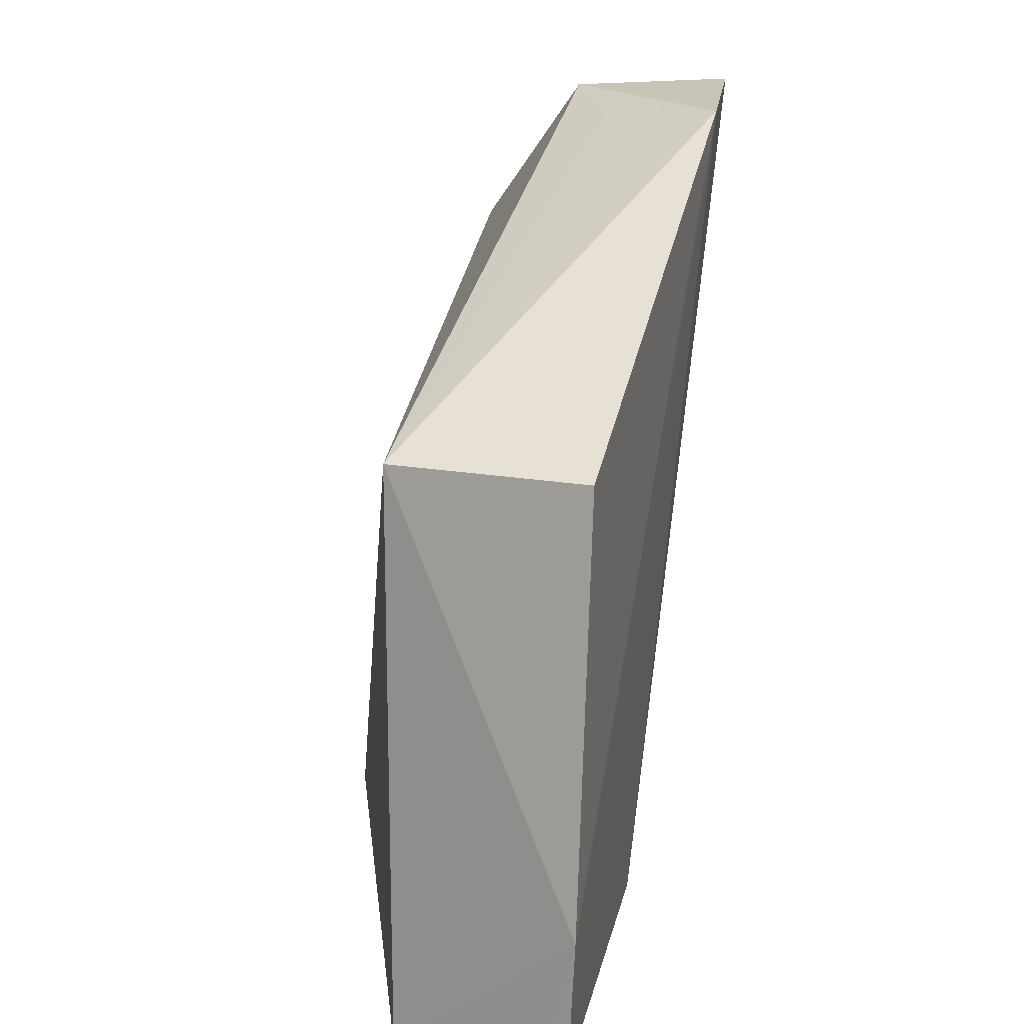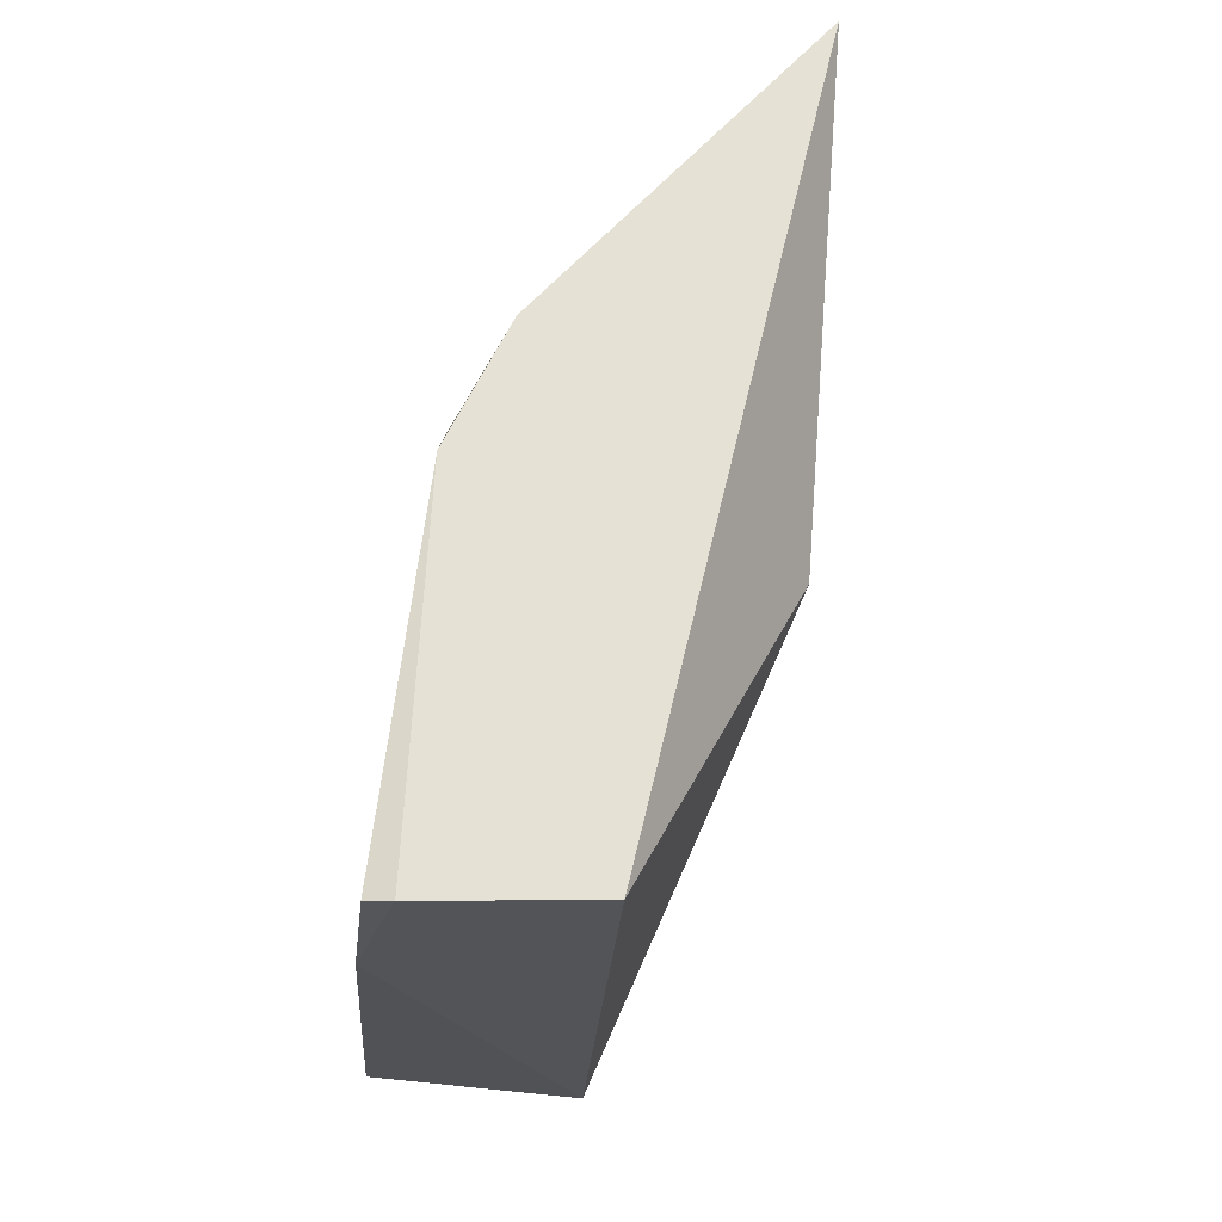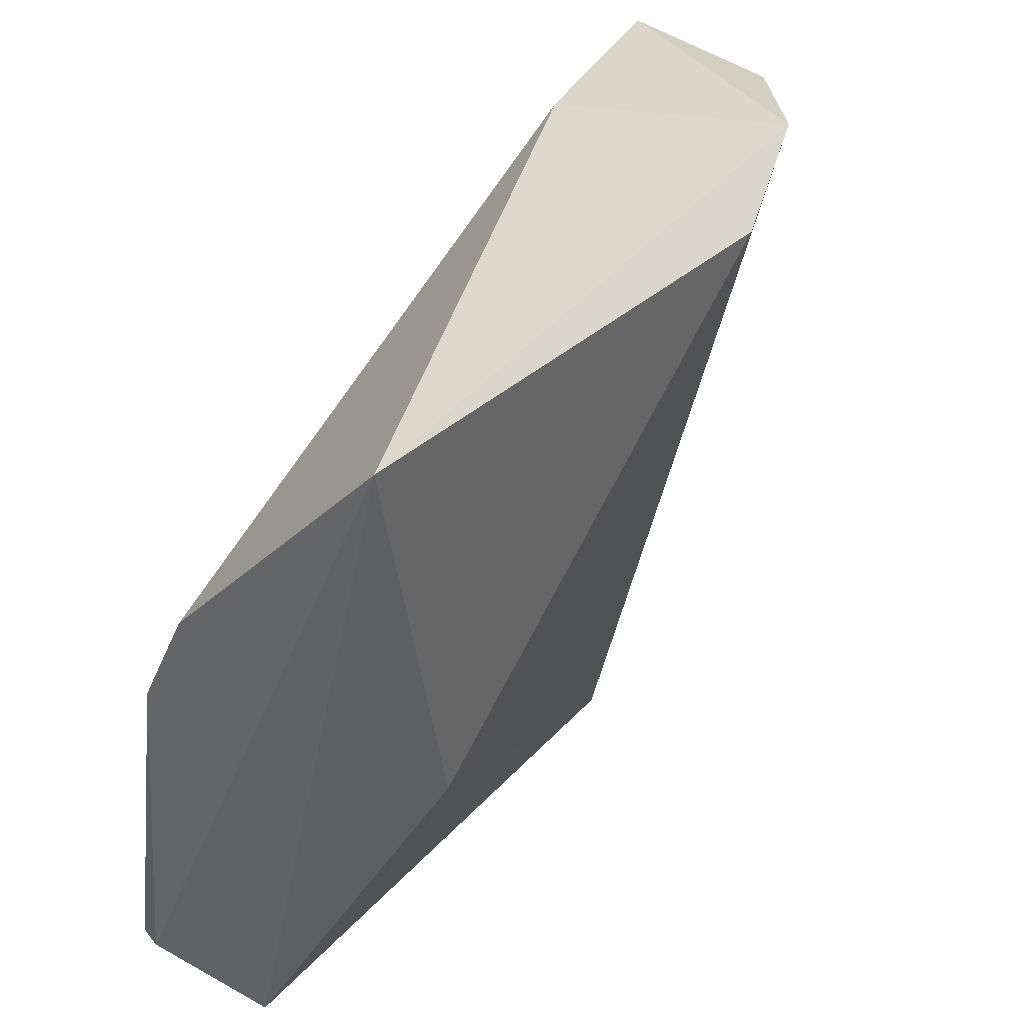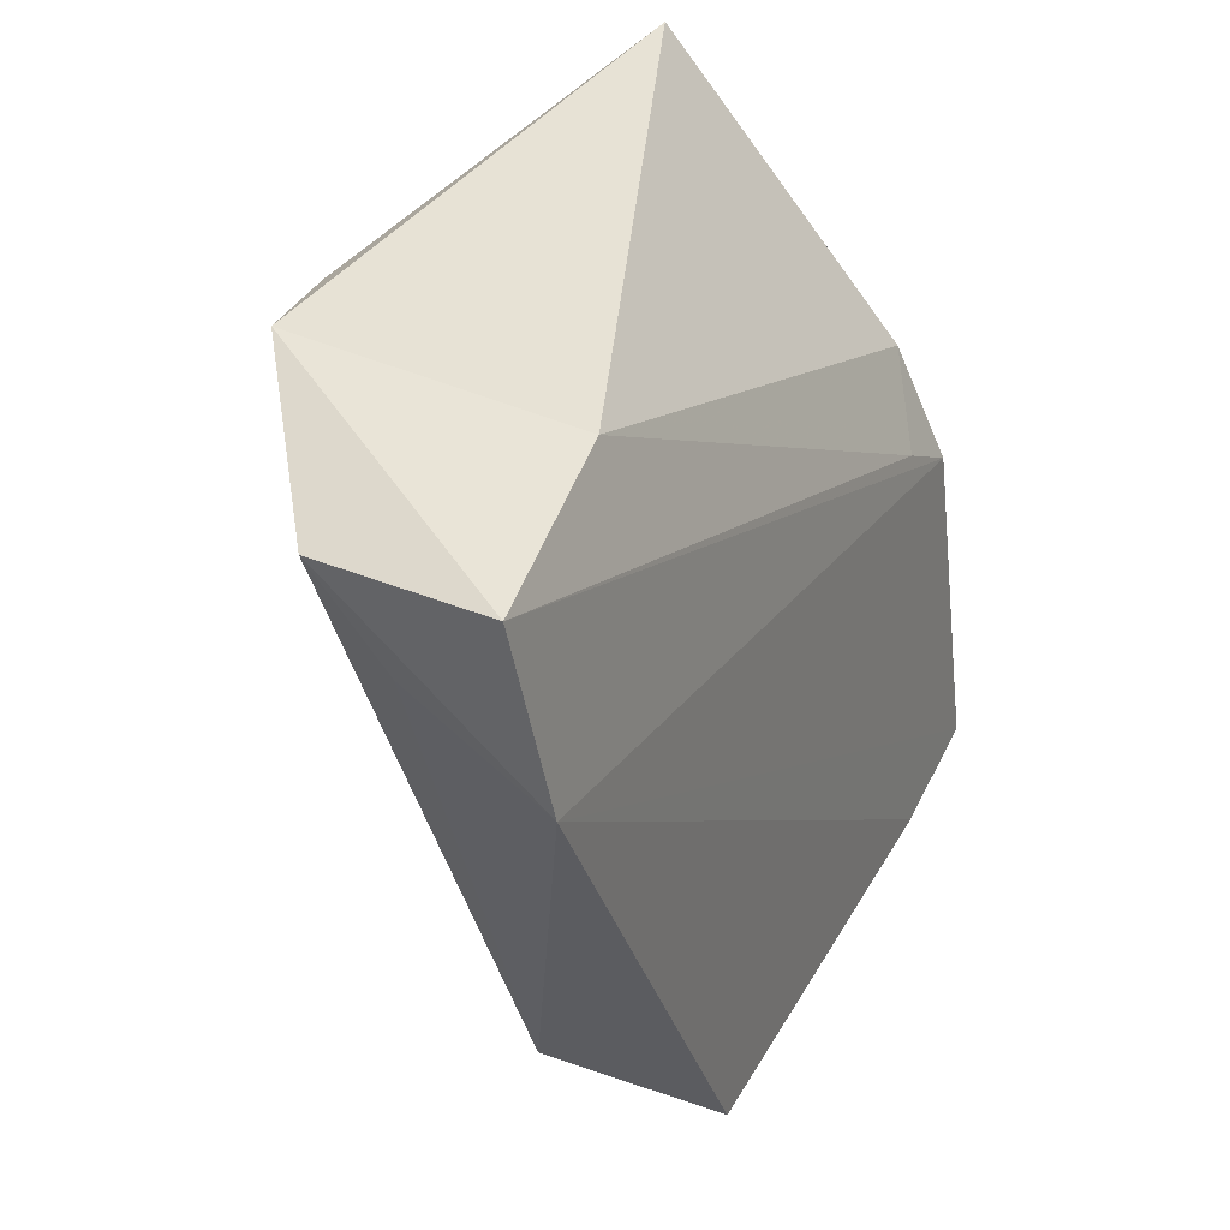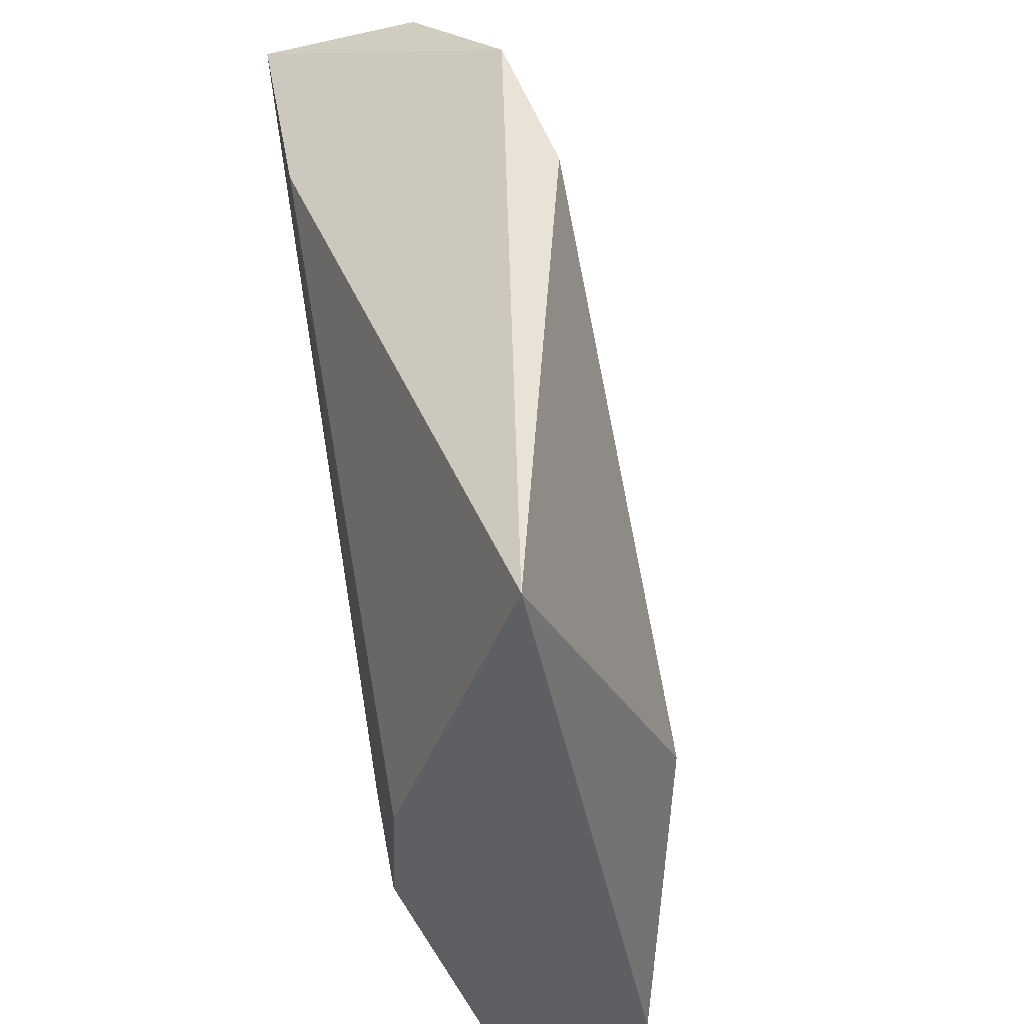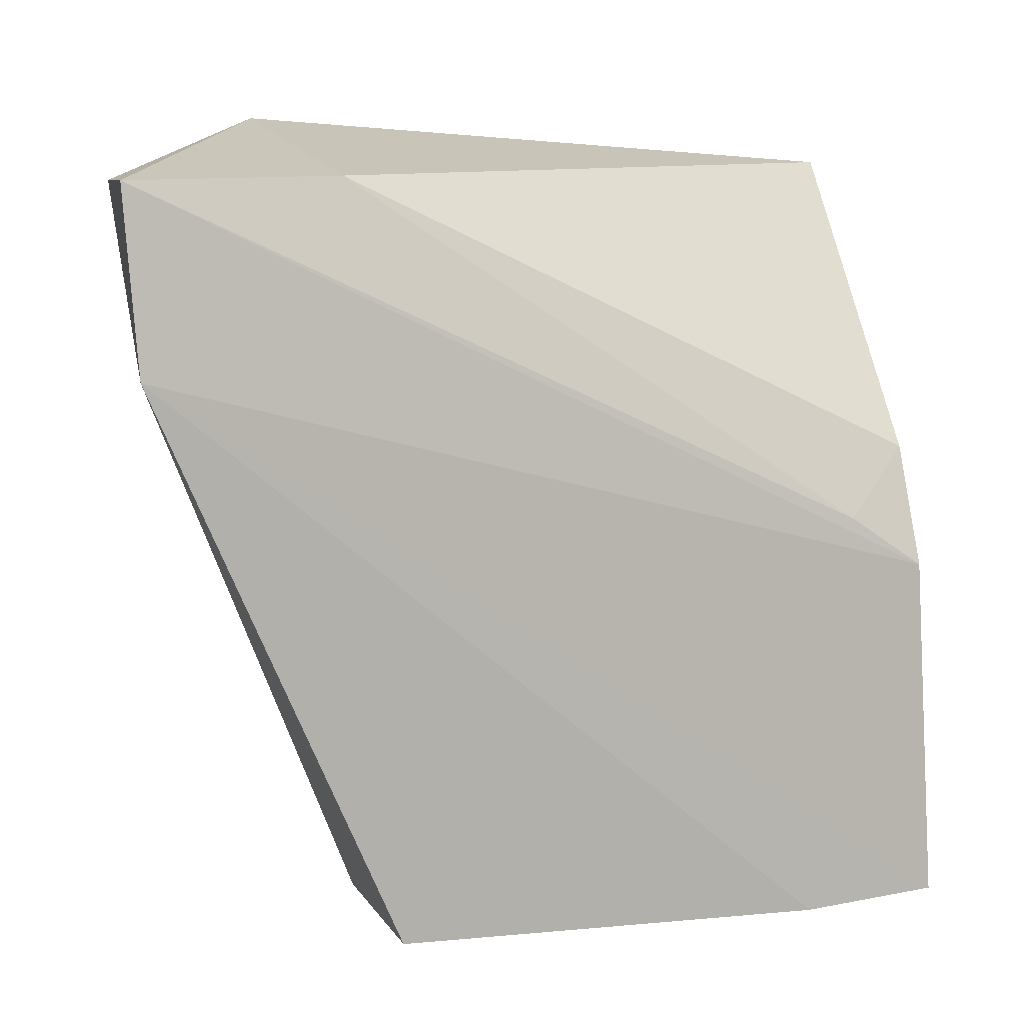
<metadata>
{"format":"obj","ext":"obj","renderer":"f3d","projection":"perspective","resolution":1024,"background":"white","views":[{"elev":20.2,"azim":-160.9,"up":"+Y"},{"elev":-23.9,"azim":-3.4,"up":"+Z"},{"elev":35.5,"azim":36.0,"up":"+Z"},{"elev":41.6,"azim":-152.8,"up":"+Z"},{"elev":-40.5,"azim":23.8,"up":"+Y"},{"elev":14.4,"azim":-108.1,"up":"+Z"}]}
</metadata>
<code>
v -0.03043 -0.00791 0.05284
v -0.03093 -0.04473 0.04916
v -0.04082 -0.01077 0.007217
v -0.05183 -0.01098 0.008125
v -0.04743 0.002519 0.05118
v -0.04984 -0.04508 0.006573
v -0.03221 -0.03804 0.0238
v -0.0451 -0.009929 0.05079
v -0.03766 0.00178 0.05019
v -0.04943 0.002206 0.04082
v -0.05161 -0.0364 0.006547
v -0.02818 -0.01539 0.04999
v -0.04089 -0.04512 0.006779
v -0.04872 -0.0443 0.02674
v -0.04125 0.001025 0.04425
v -0.04546 -0.04435 0.03334
v -0.05118 -0.04463 0.006685
v -0.04839 -0.03995 0.02985
f 8 2 1
f 8 1 5
f 9 5 1
f 9 1 3
f 10 3 4
f 10 5 9
f 11 4 3
f 11 10 4
f 12 1 2
f 12 2 7
f 12 7 3
f 12 3 1
f 13 3 7
f 13 11 3
f 13 6 11
f 13 7 2
f 13 2 6
f 14 5 10
f 15 10 9
f 15 9 3
f 15 3 10
f 16 14 6
f 16 6 2
f 16 2 8
f 17 11 6
f 17 6 14
f 17 14 10
f 17 10 11
f 18 8 5
f 18 5 14
f 18 16 8
f 18 14 16

</code>
